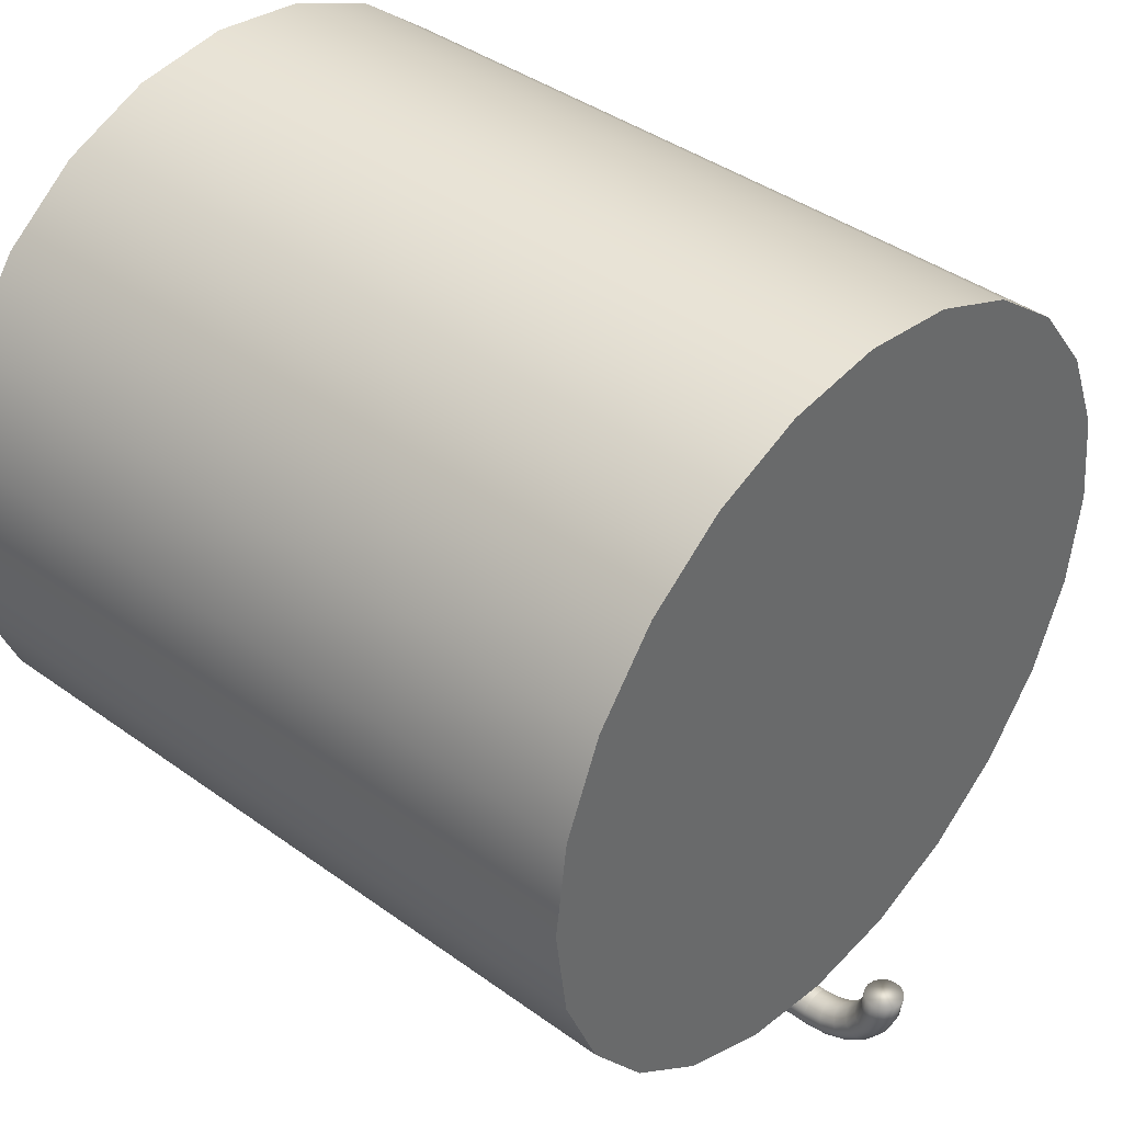
<metadata>
{"format":"obj","ext":"obj","renderer":"f3d","projection":"perspective","resolution":1024,"background":"white","views":[{"elev":40.2,"azim":131.7,"up":"+Z"}]}
</metadata>
<code>
o attach_point
v 0.03758 0.003007 -0.5376
v -0.03758 0.003007 -0.5376
v -0.03472 0.003007 -0.552
v -0.02658 0.003007 -0.5642
v -0.01438 0.003007 -0.5723
v -8.401e-17 0.003007 -0.5752
v 0.01438 0.003007 -0.5723
v 0.02658 0.003007 -0.5642
v 0.03472 0.003007 -0.552
v 0.03758 -0.003007 -0.5376
v -0.03758 -0.003007 -0.5376
v -0.03472 -0.003007 -0.552
v -0.02658 -0.003007 -0.5642
v -0.01438 -0.003007 -0.5723
v -8.401e-17 -0.003007 -0.5752
v 0.01438 -0.003007 -0.5723
v 0.02658 -0.003007 -0.5642
v 0.03472 -0.003007 -0.552
v 0.03758 -0.003007 -0.4795
v 0.03758 0.003007 -0.4795
v -0.03758 0.003007 -0.4795
v -0.03758 -0.003007 -0.4795
g attach_point_attach_point_auv
f 9 8 7 6 5 4 3 2 1
f 10 11 12 13 14 15 16 17 18
f 2 21 20 1
f 10 19 22 11
f 1 10 18 9
f 1 20 19 10
f 3 12 11 2
f 4 13 12 3
f 5 14 13 4
f 6 15 14 5
f 7 16 15 6
f 8 17 16 7
f 9 18 17 8
f 11 22 21 2
f 20 21 22 19
o fuel_connector
v 1.49e-17 0.625 -0.4404
v -0.009567 0.6231 -0.4404
v -0.01768 0.6177 -0.4404
v -0.0231 0.6096 -0.4404
v -0.025 0.6 -0.4404
v -0.0231 0.5904 -0.4404
v -0.01768 0.5823 -0.4404
v -0.009567 0.5769 -0.4404
v 1.184e-17 0.575 -0.4404
v 0.009567 0.5769 -0.4404
v 0.01768 0.5823 -0.4404
v 0.0231 0.5904 -0.4404
v 0.025 0.6 -0.4404
v 0.0231 0.6096 -0.4404
v 0.01768 0.6177 -0.4404
v 0.009567 0.6231 -0.4404
v 8.957e-18 0.6207 -0.4728
v -0.009567 0.6189 -0.4723
v -0.01768 0.6137 -0.4709
v -0.0231 0.6058 -0.4688
v -0.025 0.5966 -0.4663
v -0.0231 0.5874 -0.4638
v -0.01768 0.5795 -0.4617
v -0.009567 0.5743 -0.4603
v 8.273e-18 0.5724 -0.4598
v 0.009567 0.5743 -0.4603
v 0.01768 0.5795 -0.4617
v 0.0231 0.5874 -0.4638
v 0.025 0.5966 -0.4663
v 0.0231 0.6058 -0.4688
v 0.01768 0.6137 -0.4709
v 0.009567 0.6189 -0.4723
v 3.419e-18 0.6083 -0.5029
v -0.009567 0.6066 -0.502
v -0.01768 0.6019 -0.4993
v -0.0231 0.5949 -0.4952
v -0.025 0.5866 -0.4904
v -0.0231 0.5783 -0.4857
v -0.01768 0.5713 -0.4816
v -0.009567 0.5666 -0.4789
v 4.95e-18 0.565 -0.4779
v 0.009567 0.5666 -0.4789
v 0.01768 0.5713 -0.4816
v 0.0231 0.5783 -0.4857
v 0.025 0.5866 -0.4904
v 0.0231 0.5949 -0.4952
v 0.01768 0.6019 -0.4993
v 0.009567 0.6066 -0.502
v -1.336e-18 0.5884 -0.5288
v -0.009567 0.587 -0.5275
v -0.01768 0.5832 -0.5236
v -0.0231 0.5775 -0.5179
v -0.025 0.5707 -0.5111
v -0.0231 0.5639 -0.5044
v -0.01768 0.5582 -0.4986
v -0.009567 0.5544 -0.4948
v 2.097e-18 0.553 -0.4935
v 0.009567 0.5544 -0.4948
v 0.01768 0.5582 -0.4986
v 0.0231 0.5639 -0.5044
v 0.025 0.5707 -0.5111
v 0.0231 0.5775 -0.5179
v 0.01768 0.5832 -0.5236
v 0.009567 0.587 -0.5275
v -4.986e-18 0.5625 -0.5487
v -0.009567 0.5615 -0.547
v -0.01768 0.5588 -0.5423
v -0.0231 0.5548 -0.5353
v -0.025 0.55 -0.527
v -0.0231 0.5452 -0.5188
v -0.01768 0.5412 -0.5117
v -0.009567 0.5385 -0.507
v -9.283e-20 0.5375 -0.5054
v 0.009567 0.5385 -0.507
v 0.01768 0.5412 -0.5117
v 0.0231 0.5452 -0.5188
v 0.025 0.55 -0.527
v 0.0231 0.5548 -0.5353
v 0.01768 0.5588 -0.5423
v 0.009567 0.5615 -0.547
v -7.279e-18 0.5324 -0.5612
v -0.009567 0.5319 -0.5593
v -0.01768 0.5305 -0.5541
v -0.0231 0.5284 -0.5463
v -0.025 0.5259 -0.537
v -0.0231 0.5234 -0.5278
v -0.01768 0.5213 -0.52
v -0.009567 0.5199 -0.5147
v -1.469e-18 0.5194 -0.5129
v 0.009567 0.5199 -0.5147
v 0.01768 0.5213 -0.52
v 0.0231 0.5234 -0.5278
v 0.025 0.5259 -0.537
v 0.0231 0.5284 -0.5463
v 0.01768 0.5305 -0.5541
v 0.009567 0.5319 -0.5593
v -8.062e-18 0.5 -0.5654
v -0.009567 0.5 -0.5635
v -0.01768 0.5 -0.5581
v -0.0231 0.5 -0.55
v -0.025 0.5 -0.5404
v -0.0231 0.5 -0.5309
v -0.01768 0.5 -0.5228
v -0.009567 0.5 -0.5173
v -1.939e-18 0.5 -0.5154
v 0.009567 0.5 -0.5173
v 0.01768 0.5 -0.5228
v 0.0231 0.5 -0.5309
v 0.025 0.5 -0.5404
v 0.0231 0.5 -0.55
v 0.01768 0.5 -0.5581
v 0.009567 0.5 -0.5635
g fuel_connector_fuel_connector_auv
f 119 134 133 132 131 130 129 128 127 126 125 124 123 122 121 120
f 23 39 40 24
f 24 25 26 27 28 29 30 31 32 33 34 35 36 37 38 23
f 24 40 41 25
f 25 41 42 26
f 26 42 43 27
f 27 43 44 28
f 28 44 45 29
f 29 45 46 30
f 30 46 47 31
f 31 47 48 32
f 32 48 49 33
f 33 49 50 34
f 34 50 51 35
f 35 51 52 36
f 36 52 53 37
f 37 53 54 38
f 38 54 39 23
f 39 55 56 40
f 40 56 57 41
f 41 57 58 42
f 42 58 59 43
f 43 59 60 44
f 44 60 61 45
f 45 61 62 46
f 46 62 63 47
f 47 63 64 48
f 48 64 65 49
f 49 65 66 50
f 50 66 67 51
f 51 67 68 52
f 52 68 69 53
f 53 69 70 54
f 54 70 55 39
f 55 71 72 56
f 56 72 73 57
f 57 73 74 58
f 58 74 75 59
f 59 75 76 60
f 60 76 77 61
f 61 77 78 62
f 62 78 79 63
f 63 79 80 64
f 64 80 81 65
f 65 81 82 66
f 66 82 83 67
f 67 83 84 68
f 68 84 85 69
f 69 85 86 70
f 70 86 71 55
f 71 87 88 72
f 72 88 89 73
f 73 89 90 74
f 74 90 91 75
f 75 91 92 76
f 76 92 93 77
f 77 93 94 78
f 78 94 95 79
f 79 95 96 80
f 80 96 97 81
f 81 97 98 82
f 82 98 99 83
f 83 99 100 84
f 84 100 101 85
f 85 101 102 86
f 86 102 87 71
f 87 103 104 88
f 88 104 105 89
f 89 105 106 90
f 90 106 107 91
f 91 107 108 92
f 92 108 109 93
f 93 109 110 94
f 94 110 111 95
f 95 111 112 96
f 96 112 113 97
f 97 113 114 98
f 98 114 115 99
f 99 115 116 100
f 100 116 117 101
f 101 117 118 102
f 102 118 103 87
f 103 119 120 104
f 104 120 121 105
f 105 121 122 106
f 106 122 123 107
f 107 123 124 108
f 108 124 125 109
f 109 125 126 110
f 110 126 127 111
f 111 127 128 112
f 112 128 129 113
f 113 129 130 114
f 114 130 131 115
f 115 131 132 116
f 116 132 133 117
f 117 133 134 118
f 118 134 119 103
o fuel_pipe
v 0.025 0.5 -0.5404
v 0.0231 0.5 -0.5309
v 0.01768 0.5 -0.5228
v 0.009567 0.5 -0.5173
v -3.023e-18 0.5 -0.5154
v -0.009567 0.5 -0.5173
v -0.01768 0.5 -0.5228
v -0.0231 0.5 -0.5309
v -0.025 0.5 -0.5404
v -0.0231 0.5 -0.55
v -0.01768 0.5 -0.5581
v -0.009567 0.5 -0.5635
v -9.146e-18 0.5 -0.5654
v 0.009567 0.5 -0.5635
v 0.01768 0.5 -0.5581
v 0.0231 0.5 -0.55
v 0.025 -0.5 -0.5404
v 0.0231 -0.5 -0.5309
v 0.01768 -0.5 -0.5228
v 0.009567 -0.5 -0.5173
v -3.023e-18 -0.5 -0.5154
v -0.009567 -0.5 -0.5173
v -0.01768 -0.5 -0.5228
v -0.0231 -0.5 -0.5309
v -0.025 -0.5 -0.5404
v -0.0231 -0.5 -0.55
v -0.01768 -0.5 -0.5581
v -0.009567 -0.5 -0.5635
v -9.146e-18 -0.5 -0.5654
v 0.009567 -0.5 -0.5635
v 0.01768 -0.5 -0.5581
v 0.0231 -0.5 -0.55
g fuel_pipe_fuel_pipe_auv
f 135 150 149 148 147 146 145 144 143 142 141 140 139 138 137 136
f 152 153 154 155 156 157 158 159 160 161 162 163 164 165 166 151
f 135 151 166 150
f 136 152 151 135
f 137 153 152 136
f 138 154 153 137
f 139 155 154 138
f 140 156 155 139
f 141 157 156 140
f 142 158 157 141
f 143 159 158 142
f 144 160 159 143
f 145 161 160 144
f 146 162 161 145
f 147 163 162 146
f 148 164 163 147
f 149 165 164 148
f 150 166 165 149
o intertank
v 0.5 0.25 0
v 0.483 0.25 0.1294
v 0.433 0.25 0.25
v 0.3536 0.25 0.3536
v 0.25 0.25 0.433
v 0.1294 0.25 0.483
v 3.062e-17 0.25 0.5
v -0.1294 0.25 0.483
v -0.25 0.25 0.433
v -0.3536 0.25 0.3536
v -0.433 0.25 0.25
v -0.483 0.25 0.1294
v -0.5 0.25 6.123e-17
v -0.483 0.25 -0.1294
v -0.433 0.25 -0.25
v -0.3536 0.25 -0.3536
v -0.25 0.25 -0.433
v -0.1294 0.25 -0.483
v -9.185e-17 0.25 -0.5
v 0.1294 0.25 -0.483
v 0.25 0.25 -0.433
v 0.3536 0.25 -0.3536
v 0.433 0.25 -0.25
v 0.483 0.25 -0.1294
v 0.5 0 0
v 0.483 0 0.1294
v 0.433 0 0.25
v 0.3536 0 0.3536
v 0.25 0 0.433
v 0.1294 0 0.483
v 3.062e-17 0 0.5
v -0.1294 0 0.483
v -0.25 0 0.433
v -0.3536 0 0.3536
v -0.433 0 0.25
v -0.483 0 0.1294
v -0.5 0 6.123e-17
v -0.483 0 -0.1294
v -0.433 0 -0.25
v -0.3536 0 -0.3536
v -0.25 0 -0.433
v -0.1294 0 -0.483
v -9.185e-17 0 -0.5
v 0.1294 0 -0.483
v 0.25 0 -0.433
v 0.3536 0 -0.3536
v 0.433 0 -0.25
v 0.483 0 -0.1294
v 0.4767 0.25 -6.732e-18
v 0.4605 0.25 0.1234
v 0.4129 0.25 0.2384
v 0.3371 0.25 0.3371
v 0.2384 0.25 0.4129
v 0.1234 0.25 0.4605
v 3.279e-17 0.25 0.4767
v -0.1234 0.25 0.4605
v -0.2384 0.25 0.4129
v -0.3371 0.25 0.3371
v -0.4129 0.25 0.2384
v -0.4605 0.25 0.1234
v -0.4767 0.25 6.521e-17
v -0.4605 0.25 -0.1234
v -0.4129 0.25 -0.2384
v -0.3371 0.25 -0.3371
v -0.2384 0.25 -0.4129
v -0.1234 0.25 -0.4605
v -9.613e-17 0.25 -0.4767
v 0.1234 0.25 -0.4605
v 0.2384 0.25 -0.4129
v 0.3371 0.25 -0.3371
v 0.4129 0.25 -0.2384
v 0.4605 0.25 -0.1234
v 0.4767 0 -6.732e-18
v 0.4605 0 0.1234
v 0.4129 0 0.2384
v 0.3371 0 0.3371
v 0.2384 0 0.4129
v 0.1234 0 0.4605
v 3.279e-17 0 0.4767
v -0.1234 0 0.4605
v -0.2384 0 0.4129
v -0.3371 0 0.3371
v -0.4129 0 0.2384
v -0.4605 0 0.1234
v -0.4767 0 6.521e-17
v -0.4605 0 -0.1234
v -0.4129 0 -0.2384
v -0.3371 0 -0.3371
v -0.2384 0 -0.4129
v -0.1234 0 -0.4605
v -9.613e-17 0 -0.4767
v 0.1234 0 -0.4605
v 0.2384 0 -0.4129
v 0.3371 0 -0.3371
v 0.4129 0 -0.2384
v 0.4605 0 -0.1234
g intertank_intertank_auv
f 168 216 217 169
f 170 218 219 171
f 172 220 221 173
f 174 222 223 175
f 176 224 225 177
f 178 226 227 179
f 181 229 230 182
f 183 231 232 184
f 185 233 234 186
f 188 236 237 189
f 190 238 215 167
f 191 239 262 214
f 193 241 240 192
f 195 243 242 194
f 197 245 244 196
f 199 247 246 198
f 201 249 248 200
f 204 252 251 203
f 207 255 254 206
f 210 258 257 209
f 212 260 259 211
f 167 215 216 168
f 169 217 218 170
f 171 219 220 172
f 173 221 222 174
f 175 223 224 176
f 177 225 226 178
f 180 228 229 181
f 182 230 231 183
f 184 232 233 185
f 186 234 235 187
f 189 237 238 190
f 192 240 239 191
f 194 242 241 193
f 196 244 243 195
f 198 246 245 197
f 200 248 247 199
f 202 250 249 201
f 205 253 252 204
f 208 256 255 207
f 211 259 258 210
f 213 261 260 212
f 179 227 228 180
f 187 235 236 188
f 203 251 250 202
f 206 254 253 205
f 209 257 256 208
f 214 262 261 213
f 167 191 214 190
f 168 192 191 167
f 169 193 192 168
f 170 194 193 169
f 171 195 194 170
f 172 196 195 171
f 173 197 196 172
f 174 198 197 173
f 175 199 198 174
f 176 200 199 175
f 177 201 200 176
f 178 202 201 177
f 179 203 202 178
f 180 204 203 179
f 181 205 204 180
f 182 206 205 181
f 183 207 206 182
f 184 208 207 183
f 185 209 208 184
f 186 210 209 185
f 187 211 210 186
f 188 212 211 187
f 189 213 212 188
f 190 214 213 189
f 215 239 240 216
f 216 240 241 217
f 217 241 242 218
f 218 242 243 219
f 219 243 244 220
f 220 244 245 221
f 221 245 246 222
f 222 246 247 223
f 223 247 248 224
f 224 248 249 225
f 225 249 250 226
f 226 250 251 227
f 227 251 252 228
f 228 252 253 229
f 229 253 254 230
f 230 254 255 231
f 231 255 256 232
f 232 256 257 233
f 233 257 258 234
f 234 258 259 235
f 235 259 260 236
f 236 260 261 237
f 237 261 262 238
f 238 262 239 215
o dome
v 0.09267 0.2329 -3.633e-17
v 0.08951 0.2329 0.02398
v 0.08025 0.2329 0.04633
v 0.06553 0.2329 0.06553
v 0.04633 0.2329 0.08025
v 0.02398 0.2329 0.08951
v -2.725e-17 0.2329 0.09267
v -0.02398 0.2329 0.08951
v -0.04633 0.2329 0.08025
v -0.06553 0.2329 0.06553
v -0.08025 0.2329 0.04633
v -0.08951 0.2329 0.02398
v -0.09267 0.2329 -3.252e-17
v -0.08951 0.2329 -0.02398
v -0.08025 0.2329 -0.04633
v -0.06553 0.2329 -0.06553
v -0.04633 0.2329 -0.08025
v -0.02398 0.2329 -0.08951
v -4.24e-17 0.2329 -0.09267
v 0.02398 0.2329 -0.08951
v 0.04633 0.2329 -0.08025
v 0.06553 0.2329 -0.06553
v 0.08025 0.2329 -0.04633
v 0.08951 0.2329 -0.02398
v 0.1818 0.2194 -3.215e-17
v 0.1756 0.2194 0.04705
v 0.1574 0.2194 0.09089
v 0.1285 0.2194 0.1285
v 0.09089 0.2194 0.1574
v 0.04705 0.2194 0.1756
v -2.542e-17 0.2194 0.1818
v -0.04705 0.2194 0.1756
v -0.09089 0.2194 0.1574
v -0.1285 0.2194 0.1285
v -0.1574 0.2194 0.09089
v -0.1756 0.2194 0.04705
v -0.1818 0.2194 -2.469e-17
v -0.1756 0.2194 -0.04705
v -0.1574 0.2194 -0.09089
v -0.1285 0.2194 -0.1285
v -0.09089 0.2194 -0.1574
v -0.04705 0.2194 -0.1756
v -5.514e-17 0.2194 -0.1818
v 0.04705 0.2194 -0.1756
v 0.09089 0.2194 -0.1574
v 0.1285 0.2194 -0.1285
v 0.1574 0.2194 -0.09089
v 0.1756 0.2194 -0.04705
v 0.2639 0.1975 -2.792e-17
v 0.2549 0.1975 0.0683
v 0.2285 0.1975 0.1319
v 0.1866 0.1975 0.1866
v 0.1319 0.1975 0.2285
v 0.0683 0.1975 0.2549
v -2.373e-17 0.1975 0.2639
v -0.0683 0.1975 0.2549
v -0.1319 0.1975 0.2285
v -0.1866 0.1975 0.1866
v -0.2285 0.1975 0.1319
v -0.2549 0.1975 0.0683
v -0.2639 0.1975 -1.708e-17
v -0.2549 0.1975 -0.0683
v -0.2285 0.1975 -0.1319
v -0.1866 0.1975 -0.1866
v -0.1319 0.1975 -0.2285
v -0.0683 0.1975 -0.2549
v -6.689e-17 0.1975 -0.2639
v 0.0683 0.1975 -0.2549
v 0.1319 0.1975 -0.2285
v 0.1866 0.1975 -0.1866
v 0.2285 0.1975 -0.1319
v 0.2549 0.1975 -0.0683
v 0.3359 0.1679 -2.379e-17
v 0.3244 0.1679 0.08693
v 0.2909 0.1679 0.1679
v 0.2375 0.1679 0.2375
v 0.1679 0.1679 0.2909
v 0.08693 0.1679 0.3244
v -2.225e-17 0.1679 0.3359
v -0.08693 0.1679 0.3244
v -0.1679 0.1679 0.2909
v -0.2375 0.1679 0.2375
v -0.2909 0.1679 0.1679
v -0.3244 0.1679 0.08693
v -0.3359 0.1679 -9.991e-18
v -0.3244 0.1679 -0.08693
v -0.2909 0.1679 -0.1679
v -0.2375 0.1679 -0.2375
v -0.1679 0.1679 -0.2909
v -0.08693 0.1679 -0.3244
v -7.718e-17 0.1679 -0.3359
v 0.08693 0.1679 -0.3244
v 0.1679 0.1679 -0.2909
v 0.2375 0.1679 -0.2375
v 0.2909 0.1679 -0.1679
v 0.3244 0.1679 -0.08693
v 0.3949 0.1319 -1.992e-17
v 0.3815 0.1319 0.1022
v 0.342 0.1319 0.1975
v 0.2793 0.1319 0.2793
v 0.1975 0.1319 0.342
v 0.1022 0.1319 0.3815
v -2.104e-17 0.1319 0.3949
v -0.1022 0.1319 0.3815
v -0.1975 0.1319 0.342
v -0.2793 0.1319 0.2793
v -0.342 0.1319 0.1975
v -0.3815 0.1319 0.1022
v -0.3949 0.1319 -3.696e-18
v -0.3815 0.1319 -0.1022
v -0.342 0.1319 -0.1975
v -0.2793 0.1319 -0.2793
v -0.1975 0.1319 -0.342
v -0.1022 0.1319 -0.3815
v -8.563e-17 0.1319 -0.3949
v 0.1022 0.1319 -0.3815
v 0.1975 0.1319 -0.342
v 0.2793 0.1319 -0.2793
v 0.342 0.1319 -0.1975
v 0.3815 0.1319 -0.1022
v 0.4388 0.09089 -1.646e-17
v 0.4239 0.09089 0.1136
v 0.38 0.09089 0.2194
v 0.3103 0.09089 0.3103
v 0.2194 0.09089 0.38
v 0.1136 0.09089 0.4239
v -2.014e-17 0.09089 0.4388
v -0.1136 0.09089 0.4239
v -0.2194 0.09089 0.38
v -0.3103 0.09089 0.3103
v -0.38 0.09089 0.2194
v -0.4239 0.09089 0.1136
v -0.4388 0.09089 1.564e-18
v -0.4239 0.09089 -0.1136
v -0.38 0.09089 -0.2194
v -0.3103 0.09089 -0.3103
v -0.2194 0.09089 -0.38
v -0.1136 0.09089 -0.4239
v -9.19e-17 0.09089 -0.4388
v 0.1136 0.09089 -0.4239
v 0.2194 0.09089 -0.38
v 0.3103 0.09089 -0.3103
v 0.38 0.09089 -0.2194
v 0.4239 0.09089 -0.1136
v 0.4659 0.04633 -1.355e-17
v 0.45 0.04633 0.1206
v 0.4035 0.04633 0.2329
v 0.3294 0.04633 0.3294
v 0.2329 0.04633 0.4035
v 0.1206 0.04633 0.45
v -1.958e-17 0.04633 0.4659
v -0.1206 0.04633 0.45
v -0.2329 0.04633 0.4035
v -0.3294 0.04633 0.3294
v -0.4035 0.04633 0.2329
v -0.45 0.04633 0.1206
v -0.4659 0.04633 5.588e-18
v -0.45 0.04633 -0.1206
v -0.4035 0.04633 -0.2329
v -0.3294 0.04633 -0.3294
v -0.2329 0.04633 -0.4035
v -0.1206 0.04633 -0.45
v -9.577e-17 0.04633 -0.4659
v 0.1206 0.04633 -0.45
v 0.2329 0.04633 -0.4035
v 0.3294 0.04633 -0.3294
v 0.4035 0.04633 -0.2329
v 0.45 0.04633 -0.1206
v 0.475 1.11e-16 -1.129e-17
v 0.4588 1.11e-16 0.1229
v 0.4114 1.11e-16 0.2375
v 0.3359 1.11e-16 0.3359
v 0.2375 1.11e-16 0.4114
v 0.1229 1.11e-16 0.4588
v -1.94e-17 1.11e-16 0.475
v -0.1229 1.11e-16 0.4588
v -0.2375 1.11e-16 0.4114
v -0.3359 1.11e-16 0.3359
v -0.4114 1.11e-16 0.2375
v -0.4588 1.11e-16 0.1229
v -0.475 1.11e-16 8.22e-18
v -0.4588 1.11e-16 -0.1229
v -0.4114 1.11e-16 -0.2375
v -0.3359 1.11e-16 -0.3359
v -0.2375 1.11e-16 -0.4114
v -0.1229 1.11e-16 -0.4588
v -9.708e-17 1.11e-16 -0.475
v 0.1229 1.11e-16 -0.4588
v 0.2375 1.11e-16 -0.4114
v 0.3359 1.11e-16 -0.3359
v 0.4114 1.11e-16 -0.2375
v 0.4588 1.11e-16 -0.1229
v -2.915e-17 0.2375 -4.029e-17
g dome_dome_auv
f 432 433 434 435 436 437 438 439 440 441 442 443 444 445 446 447 448 449 450 451 452 453 454 431
f 263 287 310 286
f 263 455 264
f 264 288 287 263
f 264 455 265
f 265 289 288 264
f 265 455 266
f 266 290 289 265
f 266 455 267
f 267 291 290 266
f 267 455 268
f 268 292 291 267
f 268 455 269
f 269 293 292 268
f 269 455 270
f 270 294 293 269
f 270 455 271
f 271 295 294 270
f 271 455 272
f 272 296 295 271
f 272 455 273
f 273 297 296 272
f 273 455 274
f 274 298 297 273
f 274 455 275
f 275 299 298 274
f 275 455 276
f 276 300 299 275
f 276 455 277
f 277 301 300 276
f 277 455 278
f 278 302 301 277
f 278 455 279
f 279 303 302 278
f 279 455 280
f 280 304 303 279
f 280 455 281
f 281 305 304 280
f 281 455 282
f 282 306 305 281
f 282 455 283
f 283 307 306 282
f 283 455 284
f 284 308 307 283
f 284 455 285
f 285 309 308 284
f 285 455 286
f 286 310 309 285
f 286 455 263
f 287 311 334 310
f 288 312 311 287
f 289 313 312 288
f 290 314 313 289
f 291 315 314 290
f 292 316 315 291
f 293 317 316 292
f 294 318 317 293
f 295 319 318 294
f 296 320 319 295
f 297 321 320 296
f 298 322 321 297
f 299 323 322 298
f 300 324 323 299
f 301 325 324 300
f 302 326 325 301
f 303 327 326 302
f 304 328 327 303
f 305 329 328 304
f 306 330 329 305
f 307 331 330 306
f 308 332 331 307
f 309 333 332 308
f 310 334 333 309
f 311 335 358 334
f 312 336 335 311
f 313 337 336 312
f 314 338 337 313
f 315 339 338 314
f 316 340 339 315
f 317 341 340 316
f 318 342 341 317
f 319 343 342 318
f 320 344 343 319
f 321 345 344 320
f 322 346 345 321
f 323 347 346 322
f 324 348 347 323
f 325 349 348 324
f 326 350 349 325
f 327 351 350 326
f 328 352 351 327
f 329 353 352 328
f 330 354 353 329
f 331 355 354 330
f 332 356 355 331
f 333 357 356 332
f 334 358 357 333
f 335 359 382 358
f 336 360 359 335
f 337 361 360 336
f 338 362 361 337
f 339 363 362 338
f 340 364 363 339
f 341 365 364 340
f 342 366 365 341
f 343 367 366 342
f 344 368 367 343
f 345 369 368 344
f 346 370 369 345
f 347 371 370 346
f 348 372 371 347
f 349 373 372 348
f 350 374 373 349
f 351 375 374 350
f 352 376 375 351
f 353 377 376 352
f 354 378 377 353
f 355 379 378 354
f 356 380 379 355
f 357 381 380 356
f 358 382 381 357
f 359 383 406 382
f 360 384 383 359
f 361 385 384 360
f 362 386 385 361
f 363 387 386 362
f 364 388 387 363
f 365 389 388 364
f 366 390 389 365
f 367 391 390 366
f 368 392 391 367
f 369 393 392 368
f 370 394 393 369
f 371 395 394 370
f 372 396 395 371
f 373 397 396 372
f 374 398 397 373
f 375 399 398 374
f 376 400 399 375
f 377 401 400 376
f 378 402 401 377
f 379 403 402 378
f 380 404 403 379
f 381 405 404 380
f 382 406 405 381
f 383 407 430 406
f 384 408 407 383
f 385 409 408 384
f 386 410 409 385
f 387 411 410 386
f 388 412 411 387
f 389 413 412 388
f 390 414 413 389
f 391 415 414 390
f 392 416 415 391
f 393 417 416 392
f 394 418 417 393
f 395 419 418 394
f 396 420 419 395
f 397 421 420 396
f 398 422 421 397
f 399 423 422 398
f 400 424 423 399
f 401 425 424 400
f 402 426 425 401
f 403 427 426 402
f 404 428 427 403
f 405 429 428 404
f 406 430 429 405
f 407 431 454 430
f 408 432 431 407
f 409 433 432 408
f 410 434 433 409
f 411 435 434 410
f 412 436 435 411
f 413 437 436 412
f 414 438 437 413
f 415 439 438 414
f 416 440 439 415
f 417 441 440 416
f 418 442 441 417
f 419 443 442 418
f 420 444 443 419
f 421 445 444 420
f 422 446 445 421
f 423 447 446 422
f 424 448 447 423
f 425 449 448 424
f 426 450 449 425
f 427 451 450 426
f 428 452 451 427
f 429 453 452 428
f 430 454 453 429
o barrel
v 0.5 0.5 0
v 0.483 0.5 0.1294
v 0.433 0.5 0.25
v 0.3536 0.5 0.3536
v 0.25 0.5 0.433
v 0.1294 0.5 0.483
v 3.062e-17 0.5 0.5
v -0.1294 0.5 0.483
v -0.25 0.5 0.433
v -0.3536 0.5 0.3536
v -0.433 0.5 0.25
v -0.483 0.5 0.1294
v -0.5 0.5 6.123e-17
v -0.483 0.5 -0.1294
v -0.433 0.5 -0.25
v -0.3536 0.5 -0.3536
v -0.25 0.5 -0.433
v -0.1294 0.5 -0.483
v -9.185e-17 0.5 -0.5
v 0.1294 0.5 -0.483
v 0.25 0.5 -0.433
v 0.3536 0.5 -0.3536
v 0.433 0.5 -0.25
v 0.483 0.5 -0.1294
v 0.5 -0.5 0
v 0.483 -0.5 0.1294
v 0.433 -0.5 0.25
v 0.3536 -0.5 0.3536
v 0.25 -0.5 0.433
v 0.1294 -0.5 0.483
v 3.062e-17 -0.5 0.5
v -0.1294 -0.5 0.483
v -0.25 -0.5 0.433
v -0.3536 -0.5 0.3536
v -0.433 -0.5 0.25
v -0.483 -0.5 0.1294
v -0.5 -0.5 6.123e-17
v -0.483 -0.5 -0.1294
v -0.433 -0.5 -0.25
v -0.3536 -0.5 -0.3536
v -0.25 -0.5 -0.433
v -0.1294 -0.5 -0.483
v -9.185e-17 -0.5 -0.5
v 0.1294 -0.5 -0.483
v 0.25 -0.5 -0.433
v 0.3536 -0.5 -0.3536
v 0.433 -0.5 -0.25
v 0.483 -0.5 -0.1294
g barrel_barrel_auv
f 456 479 478 477 476 475 474 473 472 471 470 469 468 467 466 465 464 463 462 461 460 459 458 457
f 481 482 483 484 485 486 487 488 489 490 491 492 493 494 495 496 497 498 499 500 501 502 503 480
f 456 480 503 479
f 457 481 480 456
f 458 482 481 457
f 459 483 482 458
f 460 484 483 459
f 461 485 484 460
f 462 486 485 461
f 463 487 486 462
f 464 488 487 463
f 465 489 488 464
f 466 490 489 465
f 467 491 490 466
f 468 492 491 467
f 469 493 492 468
f 470 494 493 469
f 471 495 494 470
f 472 496 495 471
f 473 497 496 472
f 474 498 497 473
f 475 499 498 474
f 476 500 499 475
f 477 501 500 476
f 478 502 501 477
f 479 503 502 478

</code>
